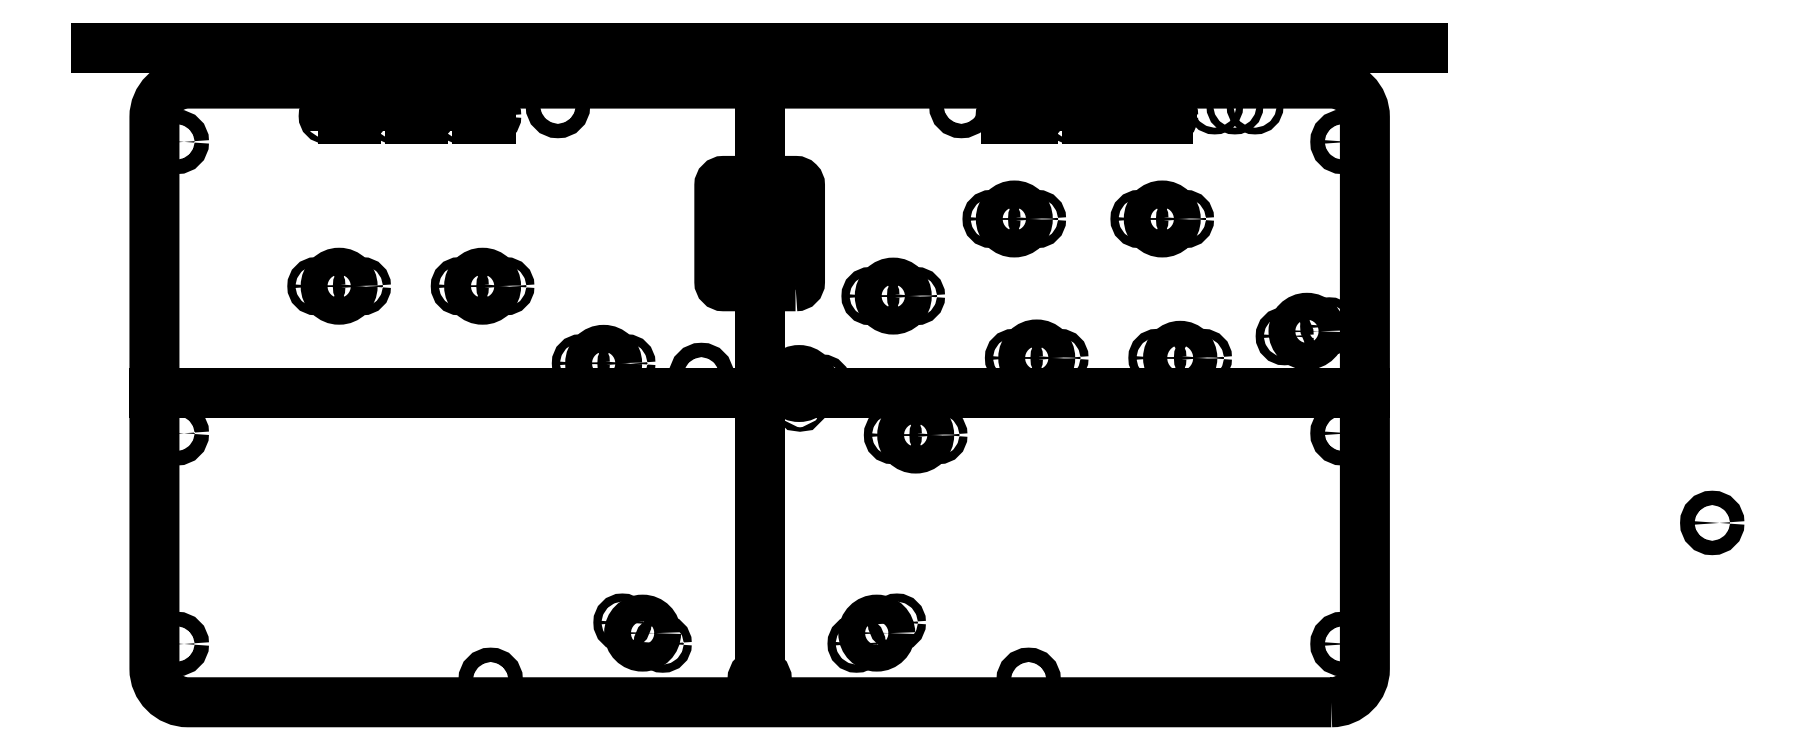
<metadata>
{"format":"dxf","ext":"dxf","renderer":"ezdxf+matplotlib","layout":"modelspace","background":"white","min_lineweight":24,"dpi":150}
</metadata>
<code>
0
SECTION
2
ENTITIES
0
POINT
8
0
10
0
20
0
30
0
0
POINT
8
0
10
-93.8
20
51.8
30
0
0
POINT
8
0
10
8.8
20
30.1
30
0
0
POINT
8
0
10
122.1
20
41.75
30
0
0
POINT
8
0
10
26.11
20
-25.58
30
0
0
POINT
8
0
10
0
20
28
30
0
0
POINT
8
0
10
-6.079e-15
20
63.54
30
0
0
POINT
8
0
10
-7.189e-15
20
63.54
30
0
0
CIRCLE
8
0
10
-93.8
20
51.8
30
0
40
3
210
0
220
0
230
1
0
CIRCLE
8
0
10
-98.88
20
51.8
30
0
40
0.9
210
0
220
0
230
1
0
CIRCLE
8
0
10
-88.72
20
51.8
30
0
40
0.9
210
0
220
0
230
1
0
CIRCLE
8
0
10
-66.88
20
51.8
30
0
40
0.9
210
0
220
0
230
1
0
CIRCLE
8
0
10
-61.8
20
51.8
30
0
40
3
210
0
220
0
230
1
0
CIRCLE
8
0
10
-56.72
20
51.8
30
0
40
0.9
210
0
220
0
230
1
0
CIRCLE
8
0
10
-39.88
20
34.6
30
0
40
0.9
210
0
220
0
230
1
0
CIRCLE
8
0
10
-34.8
20
34.6
30
0
40
3
210
0
220
0
230
1
0
CIRCLE
8
0
10
-29.72
20
34.6
30
0
40
0.9
210
0
220
0
230
1
0
CIRCLE
8
0
10
24.72
20
49.6
30
0
40
0.9
210
0
220
0
230
1
0
CIRCLE
8
0
10
29.8
20
49.6
30
0
40
3
210
0
220
0
230
1
0
CIRCLE
8
0
10
34.88
20
49.6
30
0
40
0.9
210
0
220
0
230
1
0
CIRCLE
8
0
10
51.72
20
66.8
30
0
40
0.9
210
0
220
0
230
1
0
CIRCLE
8
0
10
56.8
20
66.8
30
0
40
3
210
0
220
0
230
1
0
CIRCLE
8
0
10
61.88
20
66.8
30
0
40
0.9
210
0
220
0
230
1
0
CIRCLE
8
0
10
84.72
20
66.8
30
0
40
0.9
210
0
220
0
230
1
0
CIRCLE
8
0
10
89.8
20
66.8
30
0
40
3
210
0
220
0
230
1
0
CIRCLE
8
0
10
94.88
20
66.8
30
0
40
0.9
210
0
220
0
230
1
0
CIRCLE
8
0
10
29.72
20
18.6
30
0
40
0.9
210
0
220
0
230
1
0
CIRCLE
8
0
10
34.8
20
18.6
30
0
40
3
210
0
220
0
230
1
0
CIRCLE
8
0
10
39.88
20
18.6
30
0
40
0.9
210
0
220
0
230
1
0
CIRCLE
8
0
10
56.72
20
35.8
30
0
40
0.9
210
0
220
0
230
1
0
CIRCLE
8
0
10
61.8
20
35.8
30
0
40
3
210
0
220
0
230
1
0
CIRCLE
8
0
10
66.88
20
35.8
30
0
40
0.9
210
0
220
0
230
1
0
CIRCLE
8
0
10
88.72
20
35.8
30
0
40
0.9
210
0
220
0
230
1
0
CIRCLE
8
0
10
93.8
20
35.8
30
0
40
2.7
210
0
220
0
230
1
0
CIRCLE
8
0
10
98.88
20
35.8
30
0
40
0.9
210
0
220
0
230
1
0
CIRCLE
8
0
10
3.72
20
30.1
30
0
40
0.9
210
0
220
0
230
1
0
CIRCLE
8
0
10
13.88
20
30.1
30
0
40
0.9
210
0
220
0
230
1
0
CIRCLE
8
0
10
8.8
20
30.1
30
0
40
3
210
0
220
0
230
1
0
CIRCLE
8
0
10
117.1
20
40.65
30
0
40
0.9
210
0
220
-0
230
1
0
CIRCLE
8
0
10
127
20
42.85
30
0
40
0.9
210
0
220
-0
230
1
0
CIRCLE
8
0
10
122.1
20
41.75
30
0
40
3
210
0
220
-0
230
1
0
CIRCLE
8
0
10
21.61
20
-27.93
30
0
40
0.9
210
0
220
-0
230
1
0
CIRCLE
8
0
10
30.62
20
-23.22
30
0
40
0.9
210
0
220
-0
230
1
0
CIRCLE
8
0
10
26.11
20
-25.58
30
0
40
3
210
0
220
-0
230
1
0
LINE
8
0
10
0
20
1.75
30
0
11
0
21
22.5
31
0
0
CIRCLE
8
0
10
-26.11
20
-25.58
30
0
40
3
210
0
220
-0
230
1
0
CIRCLE
8
0
10
-30.62
20
-23.22
30
0
40
0.9
210
0
220
-0
230
1
0
CIRCLE
8
0
10
-21.61
20
-27.93
30
0
40
0.9
210
0
220
-0
230
1
0
LWPOLYLINE
8
0
90
8
70
1
43
0
10
127.5
20
-41
10
-127.5
20
-41
42
-0.4142
10
-135
20
-33.5
10
-135
20
89.5
42
-0.4142
10
-127.5
20
97
10
127.5
20
97
42
-0.4142
10
135
20
89.5
10
135
20
-33.5
42
-0.4142
0
LINE
8
0
10
0
20
2.5
30
0
11
0
21
20
31
0
0
LINE
8
0
10
148
20
105
30
0
11
-148
21
105
31
0
0
LINE
8
0
10
0
20
97
30
0
11
0
21
-41
31
0
0
LINE
8
0
10
-135
20
28
30
0
11
135
21
28
31
0
0
CIRCLE
8
0
10
-130
20
19
30
0
40
1.6
210
0
220
0
230
1
0
CIRCLE
8
0
10
-130
20
-28
30
0
40
1.6
210
0
220
0
230
1
0
CIRCLE
8
0
10
-130
20
84
30
0
40
1.6
210
0
220
0
230
1
0
CIRCLE
8
0
10
-60
20
-36
30
0
40
1.6
210
0
220
0
230
1
0
CIRCLE
8
0
10
0
20
-36
30
0
40
1.6
210
0
220
0
230
1
0
CIRCLE
8
0
10
-45
20
92
30
0
40
1.6
210
0
220
0
230
1
0
CIRCLE
8
0
10
45
20
92
30
0
40
1.6
210
0
220
0
230
1
0
CIRCLE
8
0
10
130
20
84
30
0
40
1.6
210
0
220
0
230
1
0
CIRCLE
8
0
10
130
20
19
30
0
40
1.6
210
0
220
0
230
1
0
CIRCLE
8
0
10
130
20
-28
30
0
40
1.6
210
0
220
0
230
1
0
CIRCLE
8
0
10
60
20
-36
30
0
40
1.6
210
0
220
0
230
1
0
CIRCLE
8
0
10
-13
20
32
30
0
40
1.6
210
0
220
0
230
1
0
CIRCLE
8
0
10
212.5
20
-1
30
0
40
1.6
210
0
220
0
230
1
0
CIRCLE
8
0
10
110.5
20
92
30
0
40
0.75
210
0
220
0
230
1
0
CIRCLE
8
0
10
106
20
92
30
0
40
0.75
210
0
220
0
230
1
0
CIRCLE
8
0
10
101.5
20
92
30
0
40
0.75
210
0
220
0
230
1
0
LWPOLYLINE
8
0
90
4
70
1
43
0
10
91
20
95
10
85
20
95
10
85
20
89
10
91
20
89
0
LWPOLYLINE
8
0
90
4
70
1
43
0
10
92
20
94.6
10
91
20
94.6
10
91
20
93.9
10
92
20
93.9
0
LINE
8
0
10
91
20
92
30
0
11
85
21
92
31
0
0
LINE
8
0
10
88
20
95
30
0
11
88
21
89
31
0
0
LWPOLYLINE
8
0
90
4
70
1
43
0
10
92
20
89.4
10
91
20
89.4
10
91
20
90.1
10
92
20
90.1
0
LWPOLYLINE
8
0
90
4
70
1
43
0
10
84
20
94.6
10
85
20
94.6
10
85
20
93.9
10
84
20
93.9
0
LWPOLYLINE
8
0
90
4
70
1
43
0
10
84
20
89.4
10
85
20
89.4
10
85
20
90.1
10
84
20
90.1
0
LINE
8
0
10
92
20
94.25
30
0
11
91.3
21
94.25
31
0
0
CIRCLE
8
0
10
91.65
20
94.25
30
0
40
0.6
210
0
220
0
230
1
0
CIRCLE
8
0
10
84.35
20
94.25
30
0
40
0.6
210
0
220
0
230
1
0
CIRCLE
8
0
10
84.35
20
89.75
30
0
40
0.6
210
0
220
0
230
1
0
CIRCLE
8
0
10
91.65
20
89.75
30
0
40
0.6
210
0
220
0
230
1
0
CIRCLE
8
0
10
69.35
20
94.25
30
0
40
0.6
210
0
220
0
230
1
0
CIRCLE
8
0
10
69.35
20
89.75
30
0
40
0.6
210
0
220
0
230
1
0
CIRCLE
8
0
10
76.65
20
89.75
30
0
40
0.6
210
0
220
0
230
1
0
CIRCLE
8
0
10
76.65
20
94.25
30
0
40
0.6
210
0
220
0
230
1
0
CIRCLE
8
0
10
54.35
20
94.25
30
0
40
0.6
210
0
220
0
230
1
0
CIRCLE
8
0
10
54.35
20
89.75
30
0
40
0.6
210
0
220
0
230
1
0
CIRCLE
8
0
10
61.65
20
89.75
30
0
40
0.6
210
0
220
0
230
1
0
CIRCLE
8
0
10
61.65
20
94.25
30
0
40
0.6
210
0
220
0
230
1
0
CIRCLE
8
0
10
-66.65
20
94.25
30
0
40
0.6
210
0
220
0
230
1
0
CIRCLE
8
0
10
-59.35
20
94.25
30
0
40
0.6
210
0
220
0
230
1
0
CIRCLE
8
0
10
-59.35
20
89.75
30
0
40
0.6
210
0
220
0
230
1
0
CIRCLE
8
0
10
-66.65
20
89.75
30
0
40
0.6
210
0
220
0
230
1
0
CIRCLE
8
0
10
-81.65
20
94.25
30
0
40
0.6
210
0
220
0
230
1
0
CIRCLE
8
0
10
-81.65
20
89.75
30
0
40
0.6
210
0
220
0
230
1
0
CIRCLE
8
0
10
-74.35
20
89.75
30
0
40
0.6
210
0
220
0
230
1
0
CIRCLE
8
0
10
-74.35
20
94.25
30
0
40
0.6
210
0
220
0
230
1
0
CIRCLE
8
0
10
-96.65
20
94.25
30
0
40
0.6
210
0
220
0
230
1
0
CIRCLE
8
0
10
-96.65
20
89.75
30
0
40
0.6
210
0
220
0
230
1
0
CIRCLE
8
0
10
-89.35
20
89.75
30
0
40
0.6
210
0
220
0
230
1
0
CIRCLE
8
0
10
-89.35
20
94.25
30
0
40
0.6
210
0
220
0
230
1
0
LWPOLYLINE
8
0
90
8
70
1
43
0
10
8
20
51.79
10
-8
20
51.79
42
-0.4142
10
-9
20
52.79
10
-9
20
74.29
42
-0.4142
10
-8
20
75.29
10
8
20
75.29
42
-0.4142
10
9
20
74.29
10
9
20
52.79
42
-0.4142
0
LINE
8
0
10
-1.685e-15
20
75.29
30
0
11
-1.685e-15
21
51.79
31
0
0
LINE
8
0
10
-9
20
51.79
30
0
11
9
21
75.29
31
0
0
LINE
8
0
10
9
20
51.79
30
0
11
-9
21
75.29
31
0
0
CIRCLE
8
0
10
9
20
25.46
30
0
40
0.5
210
0
220
0
230
1
0
LWPOLYLINE
8
0
90
4
70
1
43
0
10
70
20
89
10
76
20
89
10
76
20
95
10
70
20
95
0
LINE
8
0
10
73
20
95
30
0
11
73
21
89
31
0
0
LINE
8
0
10
76
20
92
30
0
11
70
21
92
31
0
0
LWPOLYLINE
8
0
90
4
70
1
43
0
10
61
20
95
10
55
20
95
10
55
20
89
10
61
20
89
0
LINE
8
0
10
61
20
92
30
0
11
55
21
92
31
0
0
LINE
8
0
10
58
20
95
30
0
11
58
21
89
31
0
0
LWPOLYLINE
8
0
90
4
70
1
43
0
10
-66
20
89
10
-60
20
89
10
-60
20
95
10
-66
20
95
0
LINE
8
0
10
-63
20
95
30
0
11
-63
21
89
31
0
0
LINE
8
0
10
-60
20
92
30
0
11
-66
21
92
31
0
0
LWPOLYLINE
8
0
90
4
70
1
43
0
10
-81
20
89
10
-75
20
89
10
-75
20
95
10
-81
20
95
0
LINE
8
0
10
-75
20
92
30
0
11
-81
21
92
31
0
0
LINE
8
0
10
-78
20
95
30
0
11
-78
21
89
31
0
0
LWPOLYLINE
8
0
90
4
70
1
43
0
10
-96
20
89
10
-90
20
89
10
-90
20
95
10
-96
20
95
0
LINE
8
0
10
-90
20
92
30
0
11
-96
21
92
31
0
0
LINE
8
0
10
-93
20
95
30
0
11
-93
21
89
31
0
0
ENDSEC
0
EOF

</code>
